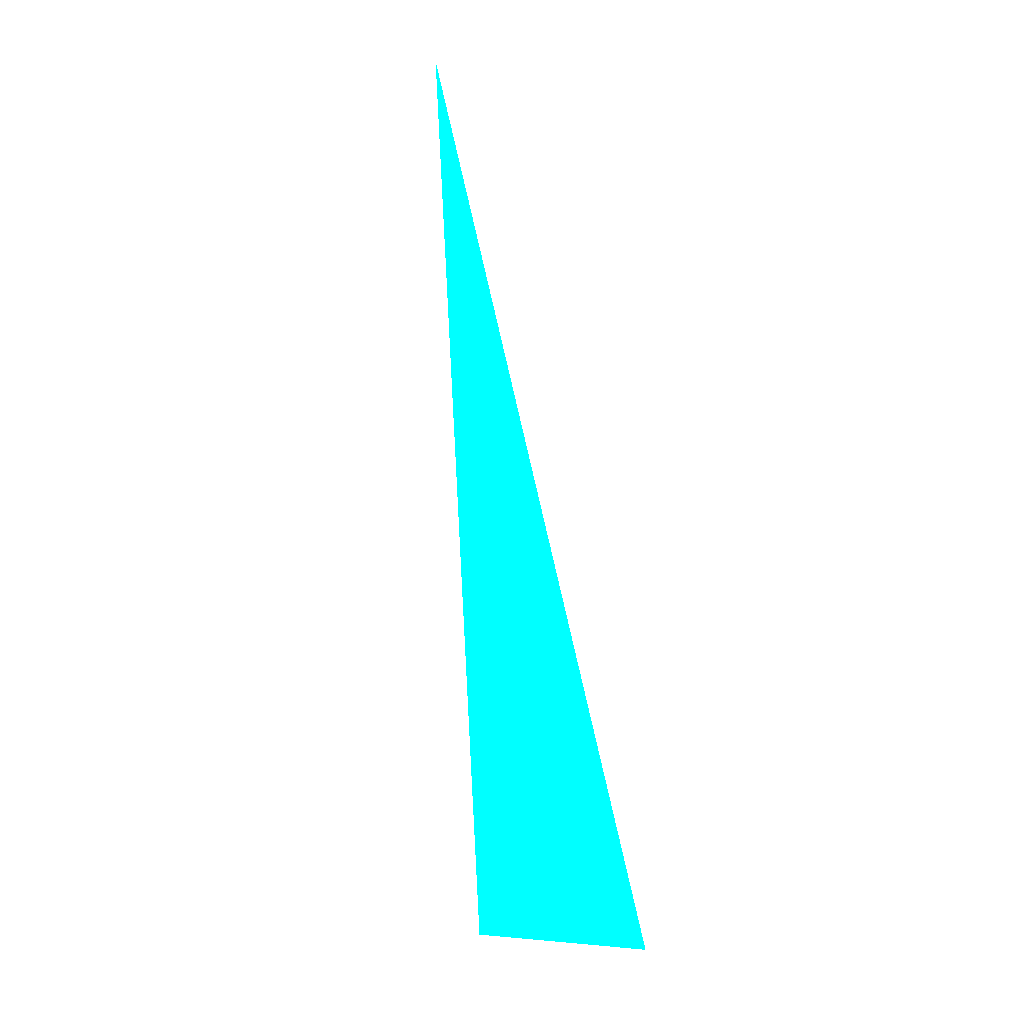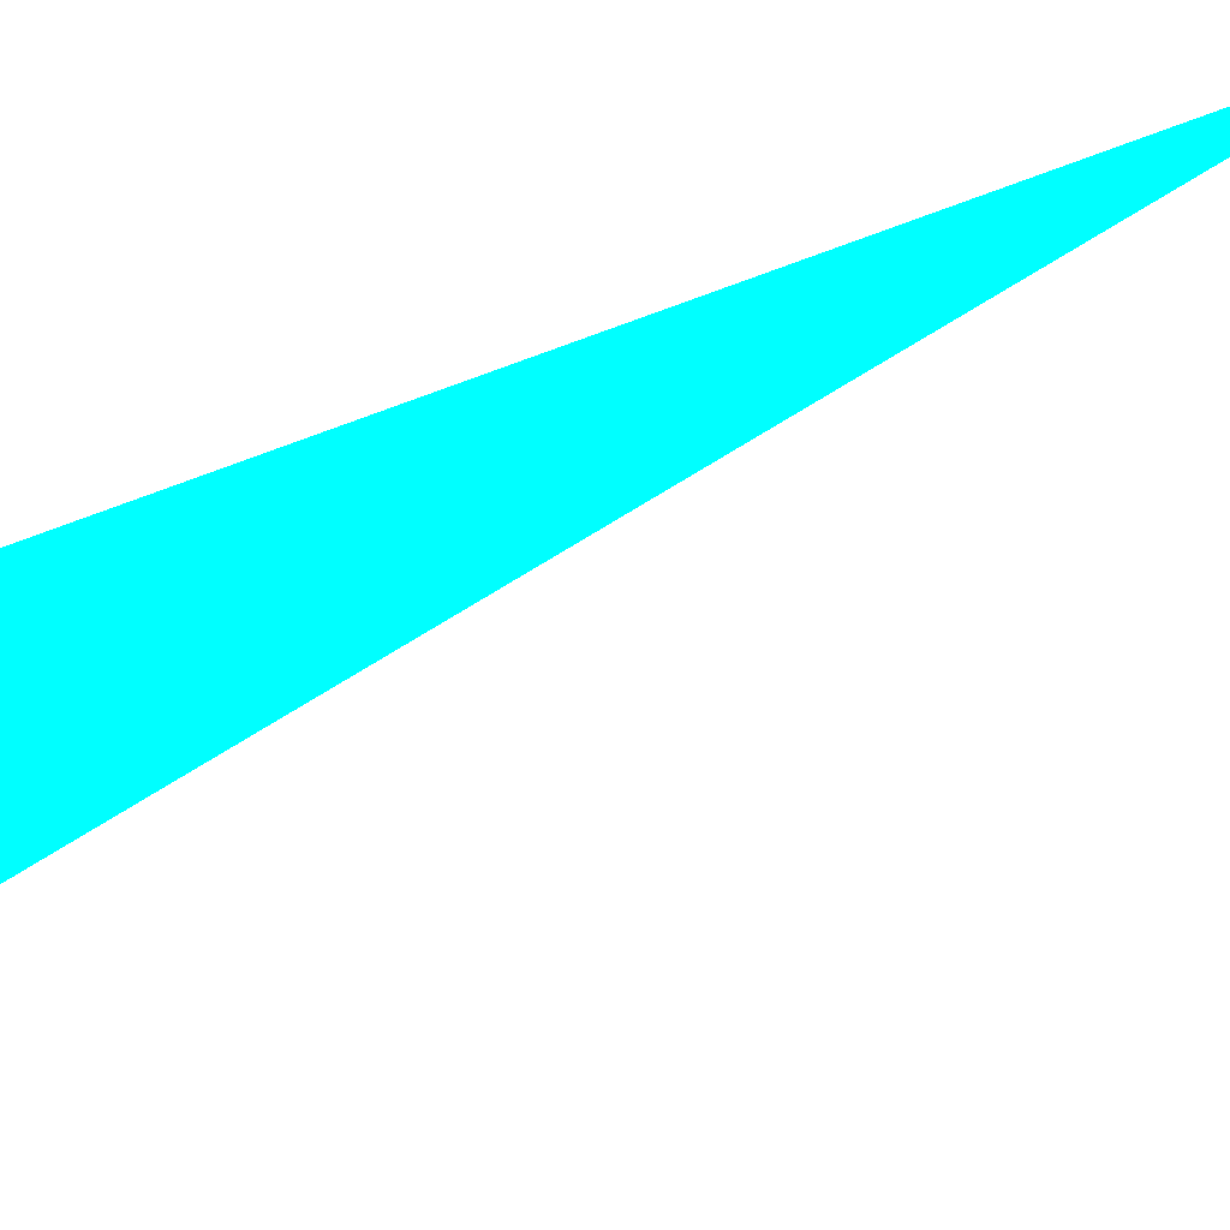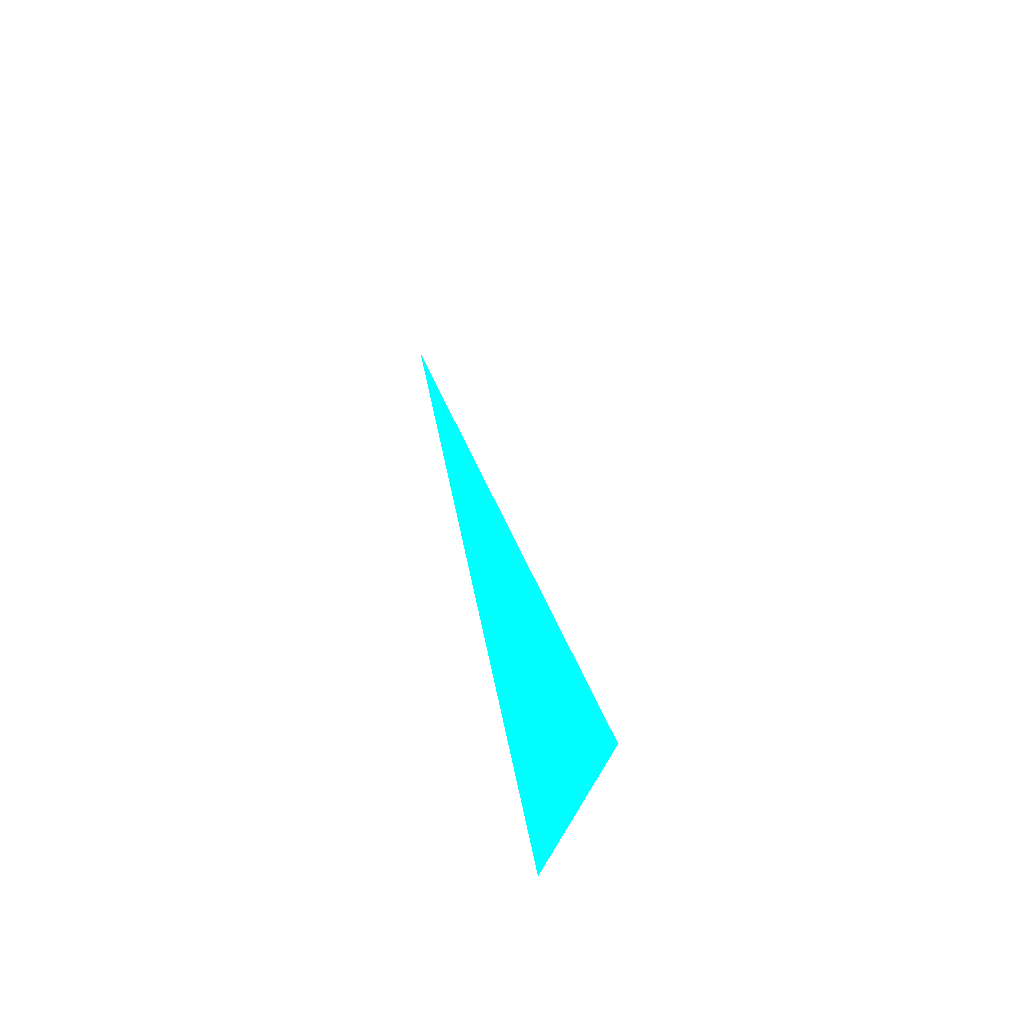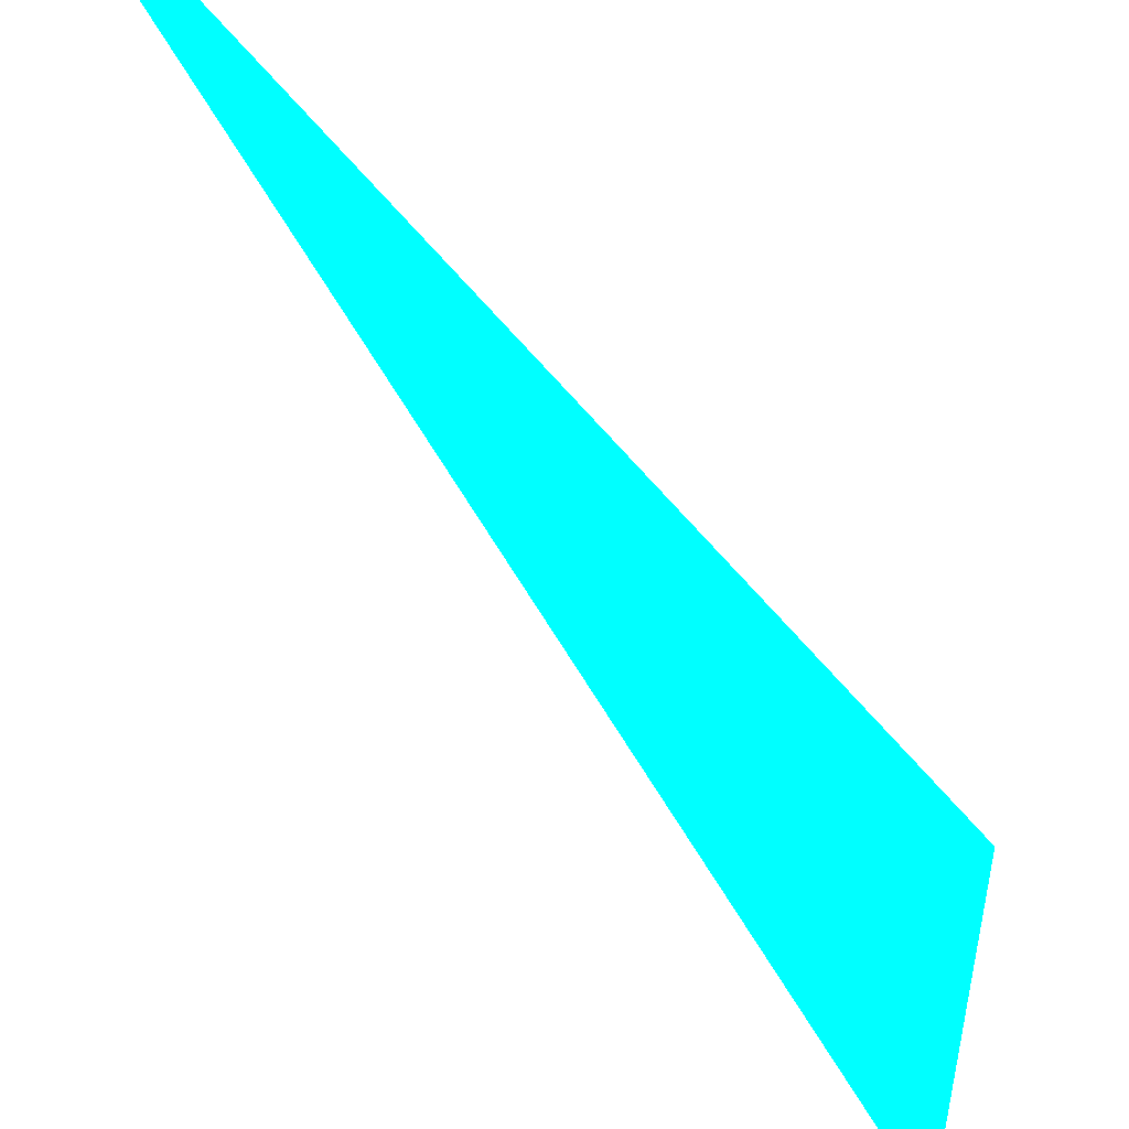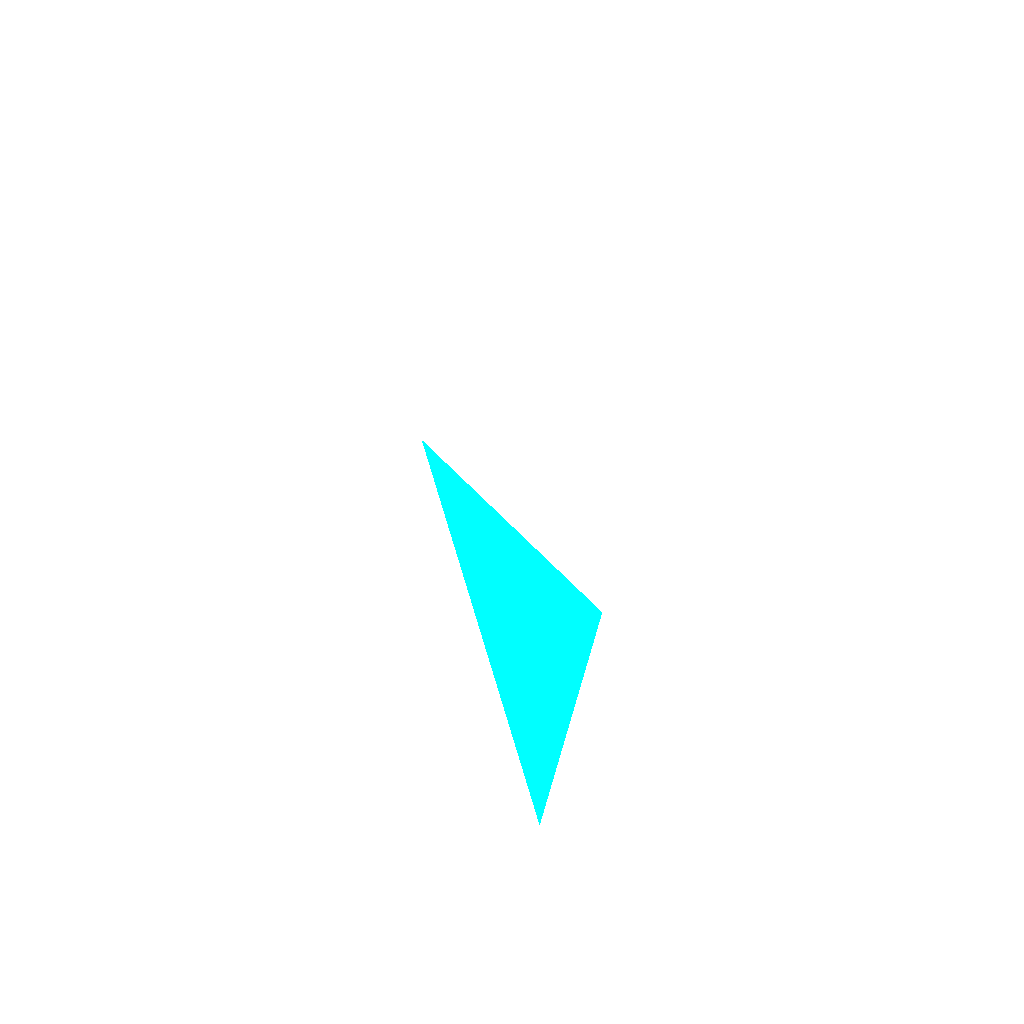
<metadata>
{"format":"obj","ext":"obj","renderer":"f3d","projection":"perspective","resolution":1024,"background":"white","views":[{"elev":-21.1,"azim":-145.8,"up":"+Z"},{"elev":-1.4,"azim":-56.2,"up":"+Y"},{"elev":-43.0,"azim":-29.9,"up":"+Z"},{"elev":-31.2,"azim":31.7,"up":"+Y"},{"elev":-56.2,"azim":-26.7,"up":"+Z"}]}
</metadata>
<code>
o geometry_0
v 6.125e+05 5.855e+06 648 0 1 1
v 6.125e+05 5.855e+06 648 0 1 1
v 6.125e+05 5.855e+06 664 0 1 1
f 2 3 1
f 2 1 3

</code>
